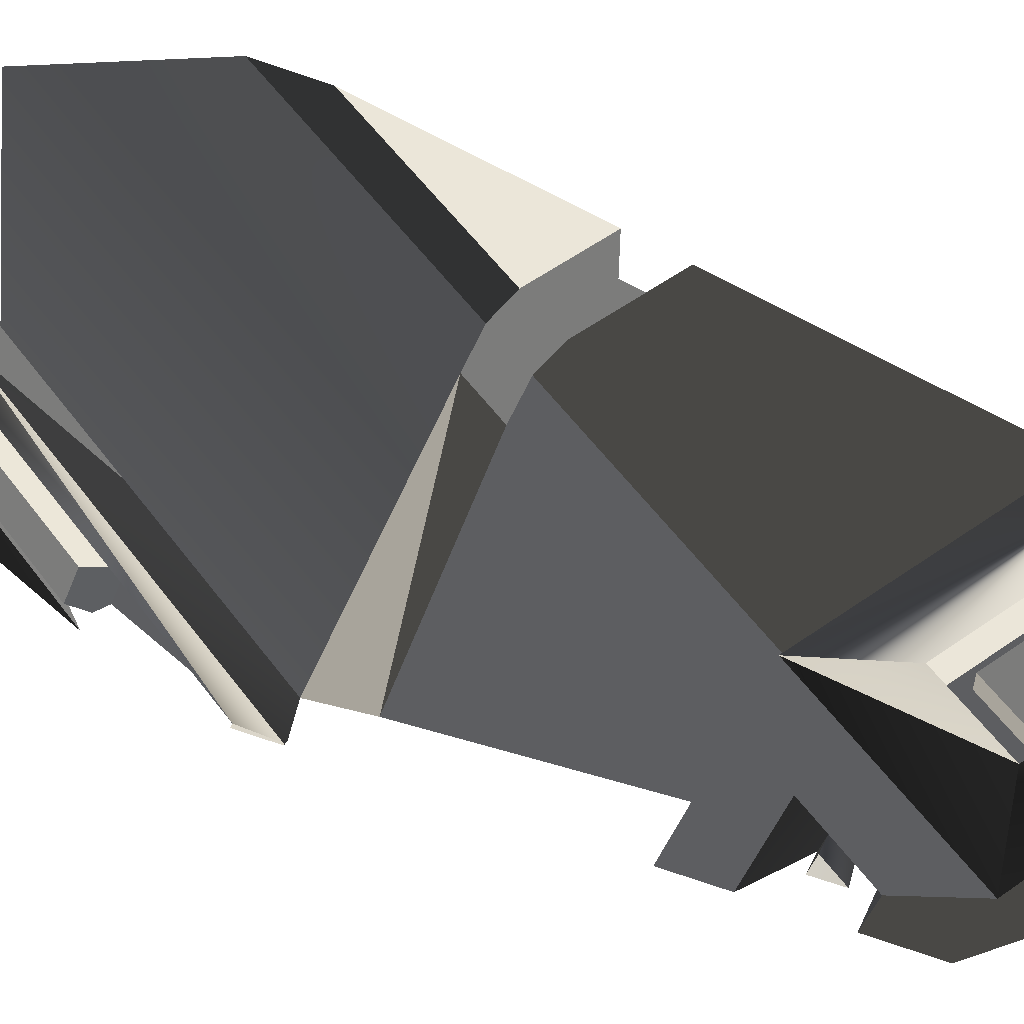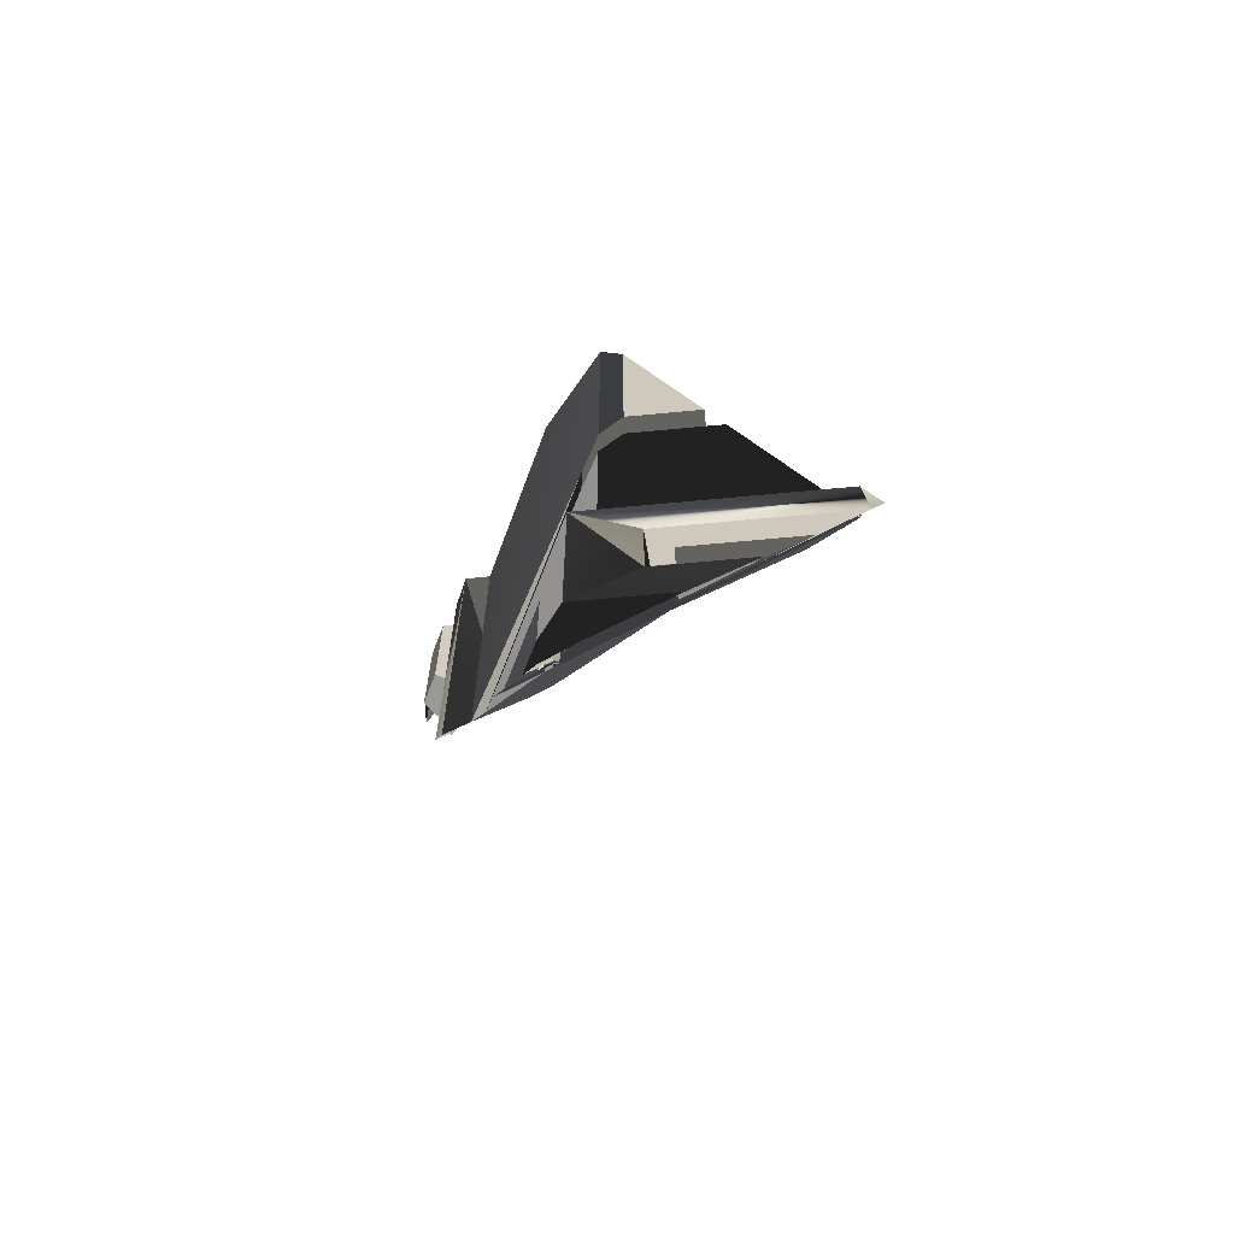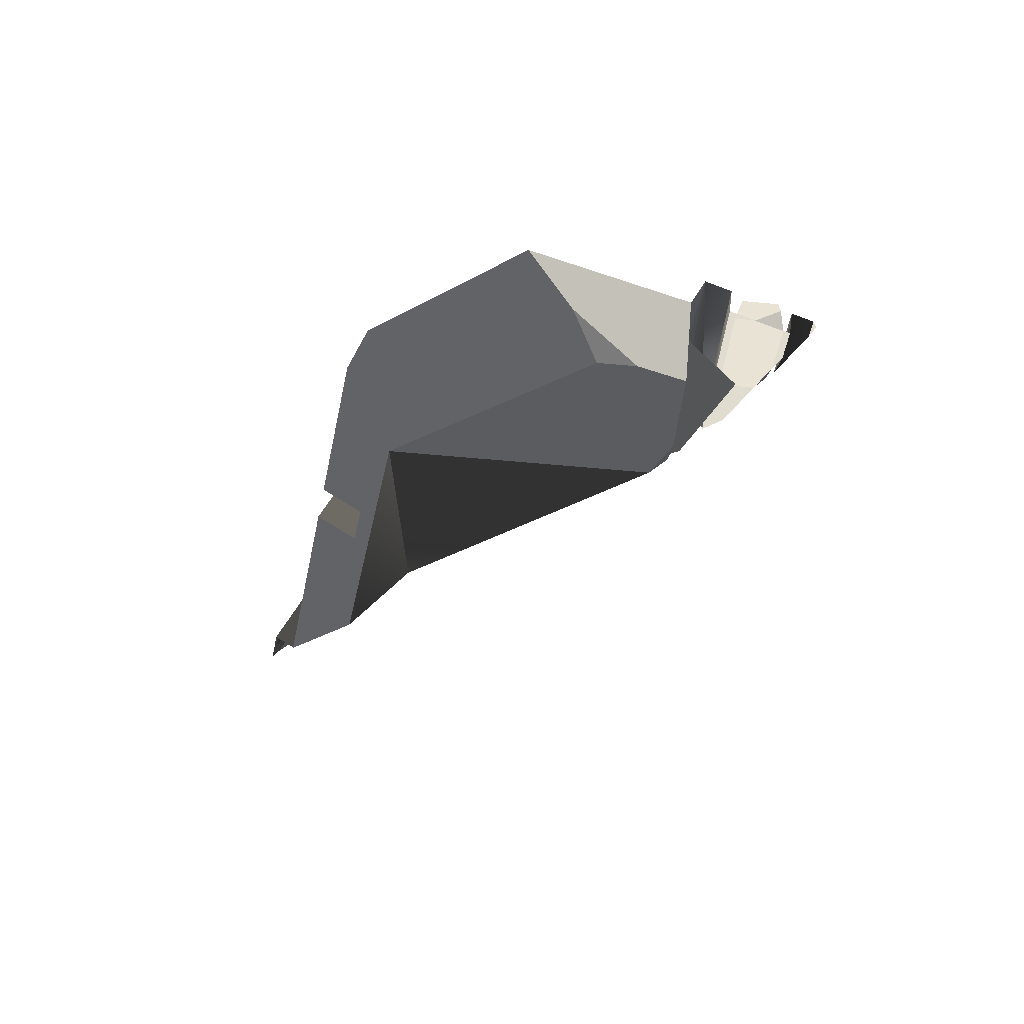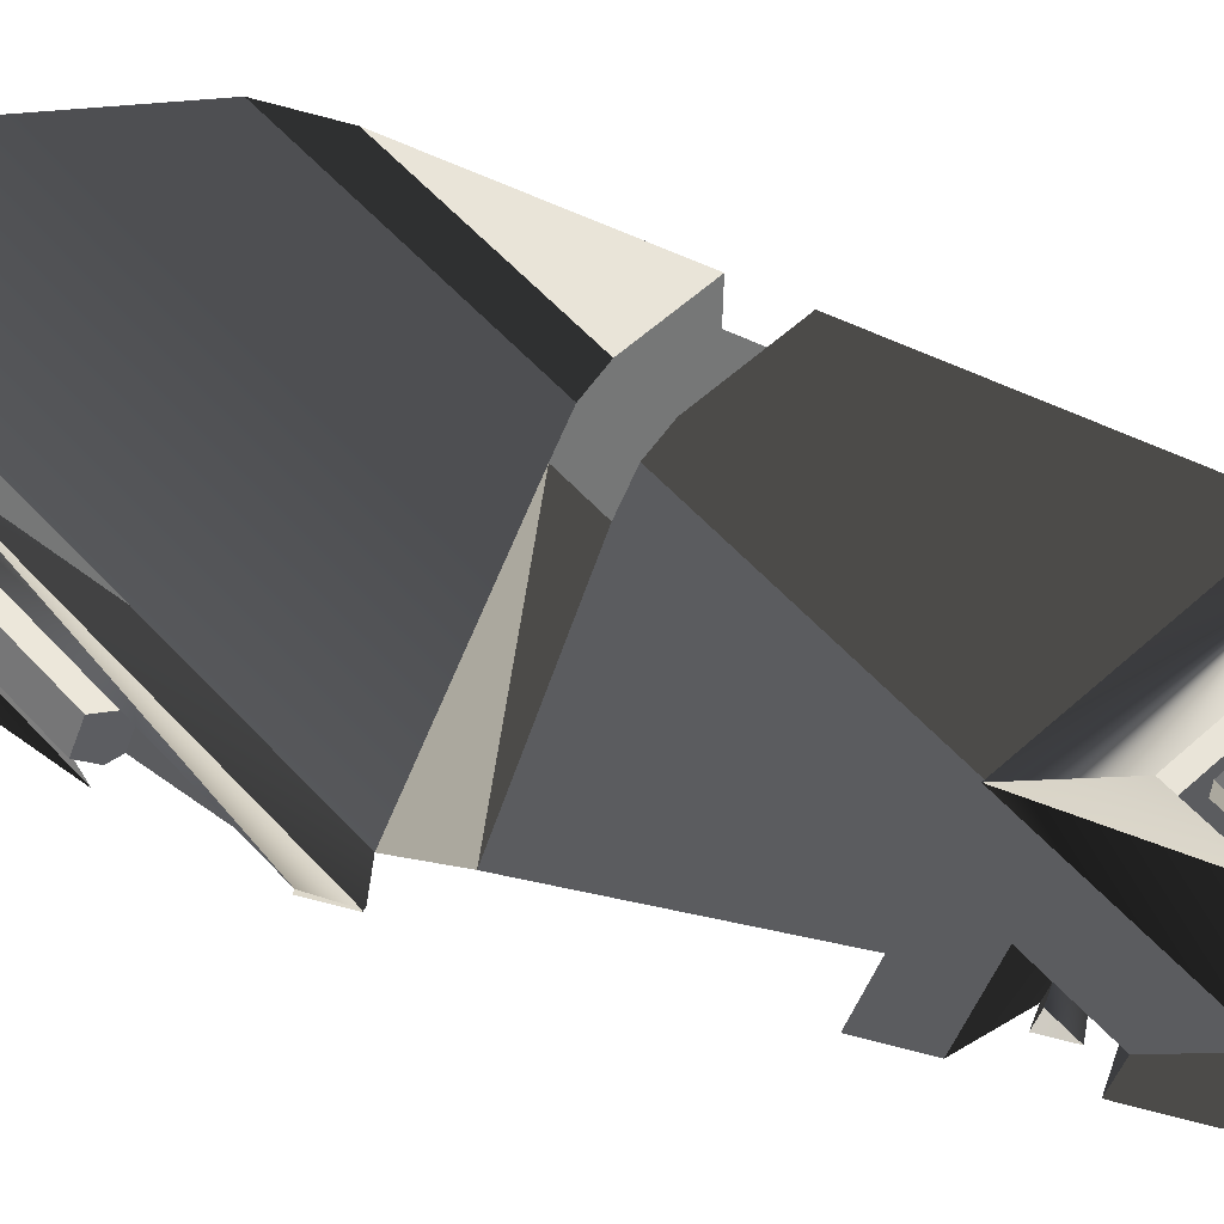
<metadata>
{"format":"obj","ext":"obj","renderer":"f3d","projection":"perspective","resolution":1024,"background":"white","views":[{"elev":57.3,"azim":143.7,"up":"+Y"},{"elev":-66.1,"azim":-174.6,"up":"+Z"},{"elev":69.6,"azim":-57.7,"up":"+Z"},{"elev":60.1,"azim":137.5,"up":"+Y"}]}
</metadata>
<code>
g Combined Meshes_sh_3
v 0.08589 -0.07085 0.09358
v 0.1072 -0.08331 0.101
v 0.1072 -0.08331 0.1619
v 0.08589 -0.07085 0.1694
v 0.09955 -0.06785 0.101
v 0.09955 -0.06785 0.1619
v 0.09375 -0.08669 0.09358
v 0.1001 -0.08941 0.09603
v 0.09659 -0.0924 0.1189
v 0.09005 -0.07924 0.1694
v 0.1034 -0.08656 0.1646
v 0.09659 -0.0924 0.161
v 0.00962 0.1038 -0.1308
v 0.00962 0.1038 -0.2184
v -0.01985 0.1038 -0.1926
v -0.01985 0.1038 -0.1554
v -0.02287 0.08975 -0.1584
v -0.02287 0.08975 -0.1896
v 0.02233 0.07822 -0.1559
v 0.02233 0.07822 -0.1921
v 0.01579 0.06205 -0.1642
v 0.08703 -0.05199 0.0004113
v 0.09288 -0.06375 0.02146
v 0.02172 0.06176 -0.1673
v -0.106 0.1038 -0.1554
v -0.03389 0.1038 -0.2184
v 0.003136 0.09329 -0.2289
v -0.06351 0.1038 -0.1926
v 0.04768 0.02722 -0.1308
v 0.02114 0.08063 -0.2184
v -0.06922 0.08975 -0.1584
v -0.03352 0.08975 -0.1896
v 0.0401 0.04247 -0.1559
v 0.0291 0.0646 -0.1921
v 0.01764 0.06651 -0.1861
v 0.05864 -0.05199 0.02384
v 0.08729 -0.05251 -0.0001086
v 0.01582 0.06205 -0.1752
v 0.09383 -0.06566 0.02146
v 0.08546 -0.05199 0.0004113
v 0.01912 0.05534 -0.1642
v 0.02172 0.06176 -0.1798
v 0.02551 0.05413 -0.1673
v 0.09123 -0.06457 0.02146
v 0.01912 0.05534 -0.1642
v 0.08457 -0.06787 0.03413
v -0.1038 0.09104 -0.1308
v -0.1039 0.1038 -0.1308
v -0.1116 0.1038 -0.1505
v 0.05864 -0.067 0.05498
v 0.1065 -0.09125 0.09354
v 0.09824 -0.09537 0.1318
v 0.0889 -0.07658 0.0484
v 0.1116 -0.1014 0.1387
v 0.08703 -0.05199 0.1864
v 0.09288 -0.06375 0.179
v 0.1065 -0.09125 0.1616
v 0.05864 -0.05199 0.1868
v 0.08457 -0.06787 0.1765
v 0.09824 -0.09537 0.1592
v 0.1116 -0.1014 0.1552
v 0.1105 -0.1038 0.1537
v 0.05864 -0.08737 0.1648
v -0.01162 0.09141 -0.1308
v -0.02649 0.05878 -0.1308
v 0.0002678 0.08428 -0.1308
v -0.01162 0.09141 -0.01017
v 0.009438 0.06733 -0.01017
v 0.0002817 0.08429 -0.01017
v 0.009441 0.06733 0.01222
v -0.01162 0.09141 0.01222
v 0.0002843 0.08429 0.01222
v -0.02727 0.05878 -0.1308
v 0.02588 0.0364 -0.1308
v -0.02627 0.05836 -0.1308
v 0.06334 -0.03363 -0.01834
v 0.07387 -0.05199 0.01054
v -0.05653 0.09141 -0.01017
v -0.05647 0.06733 -0.01017
v -0.02642 0.05875 0.06641
v -0.04769 0.06733 0.01222
v -0.04775 0.09141 0.01222
v 0.0002843 0.08429 0.1347
v -0.01162 0.09141 0.1044
v -0.1038 0.09104 -0.1308
v -0.1038 0.09141 -0.1308
v -0.08424 0.05878 -0.08106
v 0.0425 -0.06888 0.0961
v 0.05067 -0.06448 0.05671
v 0.03796 -0.06046 0.05947
v 0.07387 -0.05199 0.1866
v 0.03742 0.01493 0.2289
v 0.0425 -0.06888 0.1765
v 0.02247 -0.03178 0.1905
v 0.03066 -0.01314 0.2115
v 0.03133 -0.04819 0.1896
v -0.03103 0.09858 -0.1635
v -0.03103 0.08394 -0.1635
v -0.03103 0.09858 -0.1845
v -0.08436 0.09858 -0.1635
v -0.03103 0.08394 -0.1797
v -0.03103 0.08625 -0.1845
v -0.04961 0.08394 -0.1635
v -0.06029 0.09858 -0.1845
v 0.08589 -0.07085 0.09358
v 0.08589 -0.07085 0.09358
v 0.08589 -0.07085 0.09358
v 0.08589 -0.07085 0.09358
v 0.08589 -0.07085 0.09358
v 0.1072 -0.08331 0.101
v 0.1072 -0.08331 0.101
v 0.1072 -0.08331 0.101
v 0.1072 -0.08331 0.101
v 0.1072 -0.08331 0.101
v 0.1072 -0.08331 0.1619
v 0.1072 -0.08331 0.1619
v 0.1072 -0.08331 0.1619
v 0.1072 -0.08331 0.1619
v 0.1072 -0.08331 0.1619
v 0.1072 -0.08331 0.1619
v 0.08589 -0.07085 0.1694
v 0.08589 -0.07085 0.1694
v 0.08589 -0.07085 0.1694
v 0.08589 -0.07085 0.1694
v 0.08589 -0.07085 0.1694
v 0.08589 -0.07085 0.1694
v 0.09955 -0.06785 0.101
v 0.09955 -0.06785 0.101
v 0.09955 -0.06785 0.1619
v 0.09955 -0.06785 0.1619
v 0.09955 -0.06785 0.1619
v 0.09955 -0.06785 0.1619
v 0.09375 -0.08669 0.09358
v 0.09375 -0.08669 0.09358
v 0.09375 -0.08669 0.09358
v 0.1001 -0.08941 0.09603
v 0.1001 -0.08941 0.09603
v 0.1001 -0.08941 0.09603
v 0.09659 -0.0924 0.1189
v 0.09659 -0.0924 0.1189
v 0.09659 -0.0924 0.1189
v 0.09659 -0.0924 0.1189
v 0.09659 -0.0924 0.1189
v 0.09005 -0.07924 0.1694
v 0.09005 -0.07924 0.1694
v 0.1034 -0.08656 0.1646
v 0.1034 -0.08656 0.1646
v 0.1034 -0.08656 0.1646
v 0.09659 -0.0924 0.161
v 0.09659 -0.0924 0.161
v 0.09659 -0.0924 0.161
v 0.09659 -0.0924 0.161
v 0.00962 0.1038 -0.1308
v 0.00962 0.1038 -0.1308
v 0.00962 0.1038 -0.1308
v 0.00962 0.1038 -0.1308
v 0.00962 0.1038 -0.1308
v 0.00962 0.1038 -0.1308
v 0.00962 0.1038 -0.1308
v 0.00962 0.1038 -0.2184
v 0.00962 0.1038 -0.2184
v 0.00962 0.1038 -0.2184
v 0.00962 0.1038 -0.2184
v 0.00962 0.1038 -0.2184
v -0.01985 0.1038 -0.1926
v -0.01985 0.1038 -0.1926
v -0.01985 0.1038 -0.1926
v -0.01985 0.1038 -0.1926
v -0.01985 0.1038 -0.1926
v -0.01985 0.1038 -0.1926
v -0.01985 0.1038 -0.1554
v -0.01985 0.1038 -0.1554
v -0.01985 0.1038 -0.1554
v -0.01985 0.1038 -0.1554
v -0.01985 0.1038 -0.1554
v -0.01985 0.1038 -0.1554
v -0.02287 0.08975 -0.1584
v -0.02287 0.08975 -0.1584
v -0.02287 0.08975 -0.1584
v -0.02287 0.08975 -0.1896
v -0.02287 0.08975 -0.1896
v -0.02287 0.08975 -0.1896
v 0.02233 0.07822 -0.1559
v 0.02233 0.07822 -0.1559
v 0.02233 0.07822 -0.1559
v 0.02233 0.07822 -0.1559
v 0.02233 0.07822 -0.1559
v 0.02233 0.07822 -0.1559
v 0.02233 0.07822 -0.1921
v 0.02233 0.07822 -0.1921
v 0.02233 0.07822 -0.1921
v 0.02233 0.07822 -0.1921
v 0.02233 0.07822 -0.1921
v 0.01579 0.06205 -0.1642
v 0.01579 0.06205 -0.1642
v 0.01579 0.06205 -0.1642
v 0.01579 0.06205 -0.1642
v 0.08703 -0.05199 0.0004113
v 0.08703 -0.05199 0.0004113
v 0.08703 -0.05199 0.0004113
v 0.09288 -0.06375 0.02146
v 0.09288 -0.06375 0.02146
v 0.09288 -0.06375 0.02146
v 0.09288 -0.06375 0.02146
v 0.09288 -0.06375 0.02146
v 0.09288 -0.06375 0.02146
v 0.09288 -0.06375 0.02146
v 0.02172 0.06176 -0.1673
v 0.02172 0.06176 -0.1673
v 0.02172 0.06176 -0.1673
v 0.02172 0.06176 -0.1673
v -0.106 0.1038 -0.1554
v -0.106 0.1038 -0.1554
v -0.03389 0.1038 -0.2184
v -0.03389 0.1038 -0.2184
v 0.003136 0.09329 -0.2289
v -0.06351 0.1038 -0.1926
v 0.04768 0.02722 -0.1308
v 0.04768 0.02722 -0.1308
v 0.02114 0.08063 -0.2184
v 0.02114 0.08063 -0.2184
v -0.06922 0.08975 -0.1584
v -0.06922 0.08975 -0.1584
v -0.03352 0.08975 -0.1896
v -0.03352 0.08975 -0.1896
v -0.03352 0.08975 -0.1896
v 0.0401 0.04247 -0.1559
v 0.0291 0.0646 -0.1921
v 0.01764 0.06651 -0.1861
v 0.01764 0.06651 -0.1861
v 0.01764 0.06651 -0.1861
v 0.05864 -0.05199 0.02384
v 0.05864 -0.05199 0.02384
v 0.08729 -0.05251 -0.0001086
v 0.08729 -0.05251 -0.0001086
v 0.01582 0.06205 -0.1752
v 0.01582 0.06205 -0.1752
v 0.09383 -0.06566 0.02146
v 0.08546 -0.05199 0.0004113
v 0.08546 -0.05199 0.0004113
v 0.01912 0.05534 -0.1642
v 0.02172 0.06176 -0.1798
v 0.02551 0.05413 -0.1673
v 0.09123 -0.06457 0.02146
v 0.01912 0.05534 -0.1642
v 0.08457 -0.06787 0.03413
v 0.08457 -0.06787 0.03413
v -0.1038 0.09104 -0.1308
v -0.1039 0.1038 -0.1308
v -0.1039 0.1038 -0.1308
v -0.1039 0.1038 -0.1308
v 0.05864 -0.067 0.05498
v 0.1065 -0.09125 0.09354
v 0.09824 -0.09537 0.1318
v 0.09824 -0.09537 0.1318
v 0.09824 -0.09537 0.1318
v 0.0889 -0.07658 0.0484
v 0.1116 -0.1014 0.1387
v 0.1116 -0.1014 0.1387
v 0.08703 -0.05199 0.1864
v 0.08703 -0.05199 0.1864
v 0.08703 -0.05199 0.1864
v 0.08703 -0.05199 0.1864
v 0.09288 -0.06375 0.179
v 0.1065 -0.09125 0.1616
v 0.1065 -0.09125 0.1616
v 0.1065 -0.09125 0.1616
v 0.05864 -0.05199 0.1868
v 0.05864 -0.05199 0.1868
v 0.08457 -0.06787 0.1765
v 0.08457 -0.06787 0.1765
v 0.08457 -0.06787 0.1765
v 0.08457 -0.06787 0.1765
v 0.09824 -0.09537 0.1592
v 0.1116 -0.1014 0.1552
v -0.01162 0.09141 -0.1308
v -0.01162 0.09141 -0.1308
v -0.01162 0.09141 -0.1308
v -0.01162 0.09141 -0.1308
v -0.01162 0.09141 -0.1308
v -0.01162 0.09141 -0.1308
v -0.02649 0.05878 -0.1308
v -0.02649 0.05878 -0.1308
v -0.02649 0.05878 -0.1308
v -0.02649 0.05878 -0.1308
v -0.02649 0.05878 -0.1308
v 0.0002678 0.08428 -0.1308
v 0.0002678 0.08428 -0.1308
v 0.0002678 0.08428 -0.1308
v 0.0002678 0.08428 -0.1308
v 0.0002678 0.08428 -0.1308
v 0.0002678 0.08428 -0.1308
v -0.01162 0.09141 -0.01017
v -0.01162 0.09141 -0.01017
v -0.01162 0.09141 -0.01017
v -0.01162 0.09141 -0.01017
v -0.01162 0.09141 -0.01017
v 0.009438 0.06733 -0.01017
v 0.009438 0.06733 -0.01017
v 0.009438 0.06733 -0.01017
v 0.009438 0.06733 -0.01017
v 0.009438 0.06733 -0.01017
v 0.0002817 0.08429 -0.01017
v 0.0002817 0.08429 -0.01017
v 0.0002817 0.08429 -0.01017
v 0.009441 0.06733 0.01222
v 0.009441 0.06733 0.01222
v 0.009441 0.06733 0.01222
v 0.009441 0.06733 0.01222
v 0.009441 0.06733 0.01222
v 0.009441 0.06733 0.01222
v 0.009441 0.06733 0.01222
v -0.01162 0.09141 0.01222
v -0.01162 0.09141 0.01222
v -0.01162 0.09141 0.01222
v -0.01162 0.09141 0.01222
v 0.0002843 0.08429 0.01222
v 0.0002843 0.08429 0.01222
v 0.0002843 0.08429 0.01222
v -0.02727 0.05878 -0.1308
v -0.02727 0.05878 -0.1308
v -0.02727 0.05878 -0.1308
v 0.02588 0.0364 -0.1308
v 0.02588 0.0364 -0.1308
v -0.02627 0.05836 -0.1308
v -0.02627 0.05836 -0.1308
v -0.02627 0.05836 -0.1308
v -0.02627 0.05836 -0.1308
v -0.02627 0.05836 -0.1308
v 0.06334 -0.03363 -0.01834
v 0.06334 -0.03363 -0.01834
v 0.06334 -0.03363 -0.01834
v 0.06334 -0.03363 -0.01834
v 0.06334 -0.03363 -0.01834
v 0.06334 -0.03363 -0.01834
v 0.06334 -0.03363 -0.01834
v 0.07387 -0.05199 0.01054
v 0.07387 -0.05199 0.01054
v 0.07387 -0.05199 0.01054
v 0.07387 -0.05199 0.01054
v -0.05653 0.09141 -0.01017
v -0.05653 0.09141 -0.01017
v -0.05653 0.09141 -0.01017
v -0.05653 0.09141 -0.01017
v -0.05647 0.06733 -0.01017
v -0.05647 0.06733 -0.01017
v -0.05647 0.06733 -0.01017
v -0.05647 0.06733 -0.01017
v -0.05647 0.06733 -0.01017
v -0.02642 0.05875 0.06641
v -0.02642 0.05875 0.06641
v -0.02642 0.05875 0.06641
v -0.02642 0.05875 0.06641
v -0.02642 0.05875 0.06641
v -0.02642 0.05875 0.06641
v -0.02642 0.05875 0.06641
v -0.02642 0.05875 0.06641
v -0.02642 0.05875 0.06641
v -0.04769 0.06733 0.01222
v -0.04769 0.06733 0.01222
v -0.04769 0.06733 0.01222
v -0.04769 0.06733 0.01222
v -0.04769 0.06733 0.01222
v -0.04775 0.09141 0.01222
v -0.04775 0.09141 0.01222
v -0.04775 0.09141 0.01222
v 0.0002843 0.08429 0.1347
v 0.0002843 0.08429 0.1347
v 0.0002843 0.08429 0.1347
v 0.0002843 0.08429 0.1347
v 0.0002843 0.08429 0.1347
v 0.0002843 0.08429 0.1347
v -0.01162 0.09141 0.1044
v -0.01162 0.09141 0.1044
v -0.01162 0.09141 0.1044
v -0.01162 0.09141 0.1044
v -0.1038 0.09104 -0.1308
v -0.1038 0.09104 -0.1308
v -0.1038 0.09104 -0.1308
v -0.1038 0.09141 -0.1308
v -0.1038 0.09141 -0.1308
v -0.1038 0.09141 -0.1308
v -0.08424 0.05878 -0.08106
v -0.08424 0.05878 -0.08106
v -0.08424 0.05878 -0.08106
v -0.08424 0.05878 -0.08106
v -0.08424 0.05878 -0.08106
v -0.08424 0.05878 -0.08106
v 0.0425 -0.06888 0.0961
v 0.0425 -0.06888 0.0961
v 0.0425 -0.06888 0.0961
v 0.0425 -0.06888 0.0961
v 0.05067 -0.06448 0.05671
v 0.05067 -0.06448 0.05671
v 0.05067 -0.06448 0.05671
v 0.03796 -0.06046 0.05947
v 0.03796 -0.06046 0.05947
v 0.03796 -0.06046 0.05947
v 0.03796 -0.06046 0.05947
v 0.03796 -0.06046 0.05947
v 0.03796 -0.06046 0.05947
v 0.07387 -0.05199 0.1866
v 0.07387 -0.05199 0.1866
v 0.07387 -0.05199 0.1866
v 0.07387 -0.05199 0.1866
v 0.07387 -0.05199 0.1866
v 0.07387 -0.05199 0.1866
v 0.07387 -0.05199 0.1866
v 0.07387 -0.05199 0.1866
v 0.03742 0.01493 0.2289
v 0.03742 0.01493 0.2289
v 0.03742 0.01493 0.2289
v 0.0425 -0.06888 0.1765
v 0.0425 -0.06888 0.1765
v 0.0425 -0.06888 0.1765
v 0.02247 -0.03178 0.1905
v 0.02247 -0.03178 0.1905
v 0.02247 -0.03178 0.1905
v 0.02247 -0.03178 0.1905
v 0.02247 -0.03178 0.1905
v 0.02247 -0.03178 0.1905
v 0.02247 -0.03178 0.1905
v 0.03066 -0.01314 0.2115
v 0.03066 -0.01314 0.2115
v 0.03066 -0.01314 0.2115
v 0.03133 -0.04819 0.1896
v 0.03133 -0.04819 0.1896
v 0.03133 -0.04819 0.1896
v -0.03103 0.09858 -0.1635
v -0.03103 0.09858 -0.1635
v -0.03103 0.09858 -0.1635
v -0.03103 0.09858 -0.1635
v -0.03103 0.08394 -0.1635
v -0.03103 0.08394 -0.1635
v -0.03103 0.08394 -0.1635
v -0.03103 0.09858 -0.1845
v -0.03103 0.09858 -0.1845
v -0.03103 0.09858 -0.1845
v -0.08436 0.09858 -0.1635
v -0.08436 0.09858 -0.1635
v -0.08436 0.09858 -0.1635
v -0.03103 0.08394 -0.1797
v -0.03103 0.08394 -0.1797
v -0.03103 0.08394 -0.1797
v -0.03103 0.08394 -0.1797
v -0.03103 0.08625 -0.1845
v -0.03103 0.08625 -0.1845
v -0.03103 0.08625 -0.1845
v -0.04961 0.08394 -0.1635
v -0.04961 0.08394 -0.1635
v -0.04961 0.08394 -0.1635
v -0.04961 0.08394 -0.1635
v -0.06029 0.09858 -0.1845
v -0.06029 0.09858 -0.1845
v -0.06029 0.09858 -0.1845
v -0.06029 0.09858 -0.1845
g Combined Meshes_sh_3_0
f 5 2 1
f 105 4 6
f 127 106 129
f 130 121 3
f 131 115 110
f 128 132 111
f 7 112 8
f 107 113 133
f 9 108 134
f 136 114 116
f 11 122 10
f 117 123 146
f 118 147 12
f 137 139 135
f 140 138 119
f 120 149 141
f 148 144 150
f 124 109 142
f 125 143 151
f 152 145 126
f 15 13 14
f 16 153 165
f 171 166 18
f 160 154 20
f 189 155 19
f 17 172 180
f 27 26 161
f 30 216 162
f 177 181 32
f 35 190 183
f 24 21 45
f 208 43 42
f 53 46 59
f 61 62 54
f 48 156 173
f 249 174 25
f 23 22 55
f 201 270 246
f 157 250 47
f 29 158 248
f 214 28 167
f 168 163 215
f 31 178 224
f 169 217 225
f 226 182 170
f 222 212 175
f 176 179 223
f 220 164 191
f 192 34 221
f 184 159 218
f 219 33 185
f 228 193 229
f 230 186 194
f 195 38 231
f 40 198 37
f 202 39 234
f 235 199 203
f 260 200 239
f 261 240 36
f 187 227 41
f 241 196 188
f 209 242 236
f 237 197 210
f 238 204 44
f 243 211 245
f 244 205 247
f 251 213 49
f 51 57 258
f 52 265 253
f 254 257 271
f 262 232 58
f 56 206 263
f 272 207 264
f 266 255 60
f 268 233 50
f 275 259 267
f 269 252 63
f 274 256 273
f 66 65 64
f 69 67 68
f 70 71 72
f 276 282 73
f 317 313 84
f 86 277 85
f 89 88 90
f 95 92 94
f 93 96 416
f 426 423 417
f 76 287 303
f 330 304 298
f 293 305 288
f 289 278 294
f 320 377 279
f 378 321 87
f 290 74 75
f 325 283 291
f 292 331 323
f 80 284 326
f 327 324 332
f 350 328 396
f 397 329 333
f 398 334 77
f 335 299 306
f 399 337 393
f 394 338 91
f 389 395 402
f 339 336 307
f 380 379 383
f 280 381 78
f 341 295 281
f 384 322 285
f 342 382 385
f 79 300 296
f 297 343 345
f 344 386 346
f 286 351 387
f 347 388 352
f 301 348 81
f 359 308 302
f 349 353 360
f 314 309 361
f 362 82 315
f 310 318 83
f 364 373 316
f 354 374 365
f 366 363 355
f 375 356 367
f 368 319 376
f 369 357 418
f 419 358 400
f 420 401 390
f 391 413 421
f 403 340 311
f 404 312 370
f 410 371 422
f 414 392 405
f 415 406 427
f 424 428 407
f 425 408 411
f 409 372 412
f 98 97 100
f 429 433 101
f 434 103 442
f 99 102 104
f 430 436 453
f 435 439 449
f 454 446 450
f 437 431 443
f 444 447 438
f 445 451 448
f 452 440 455
f 441 432 456

</code>
